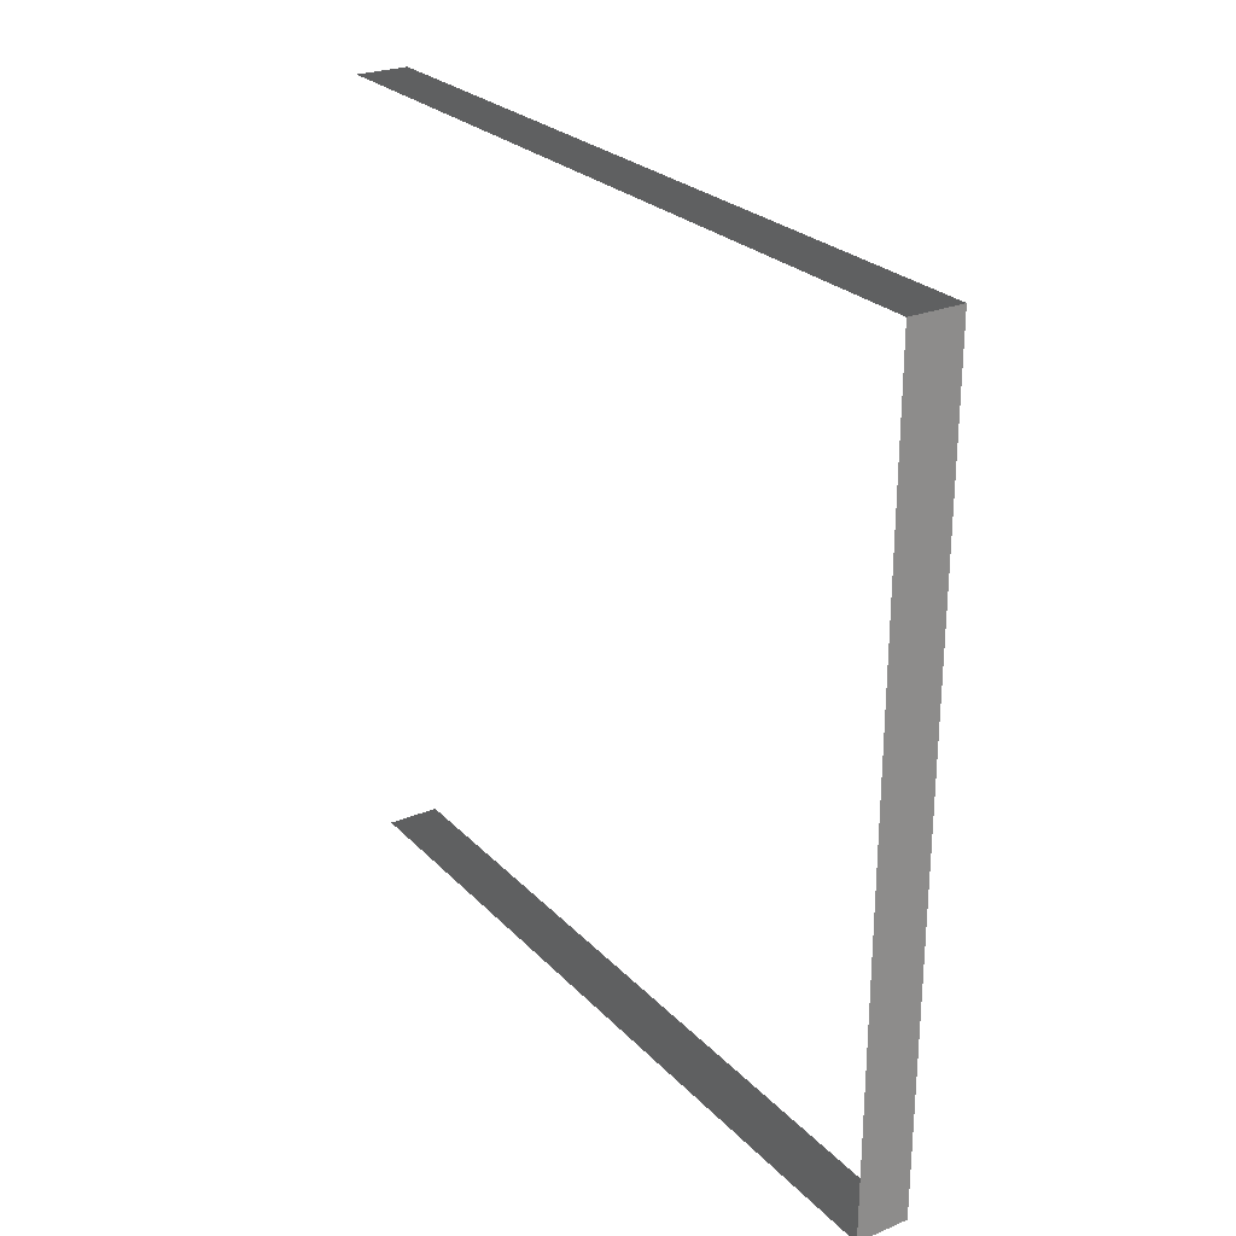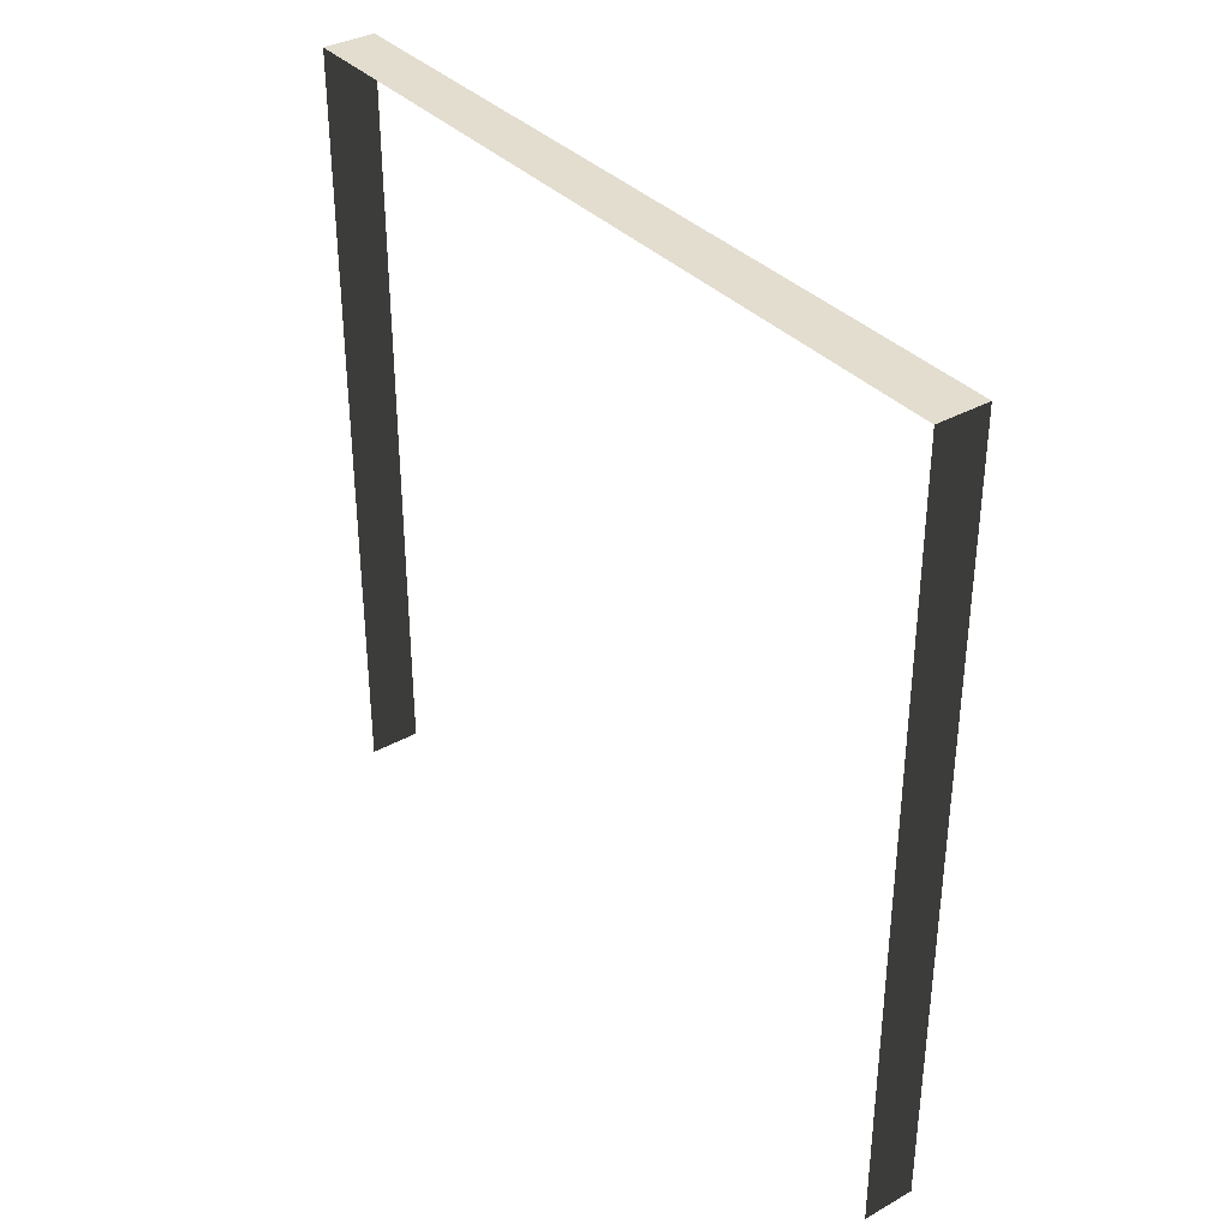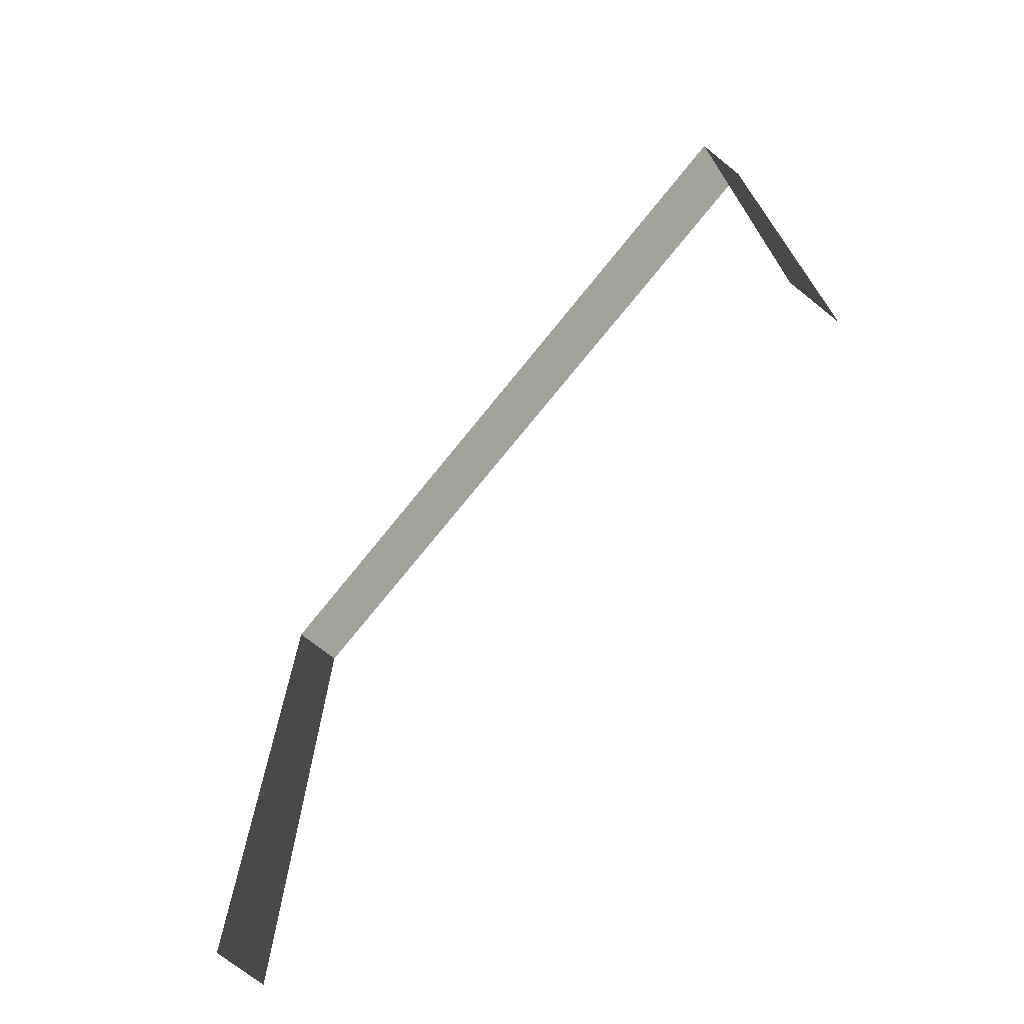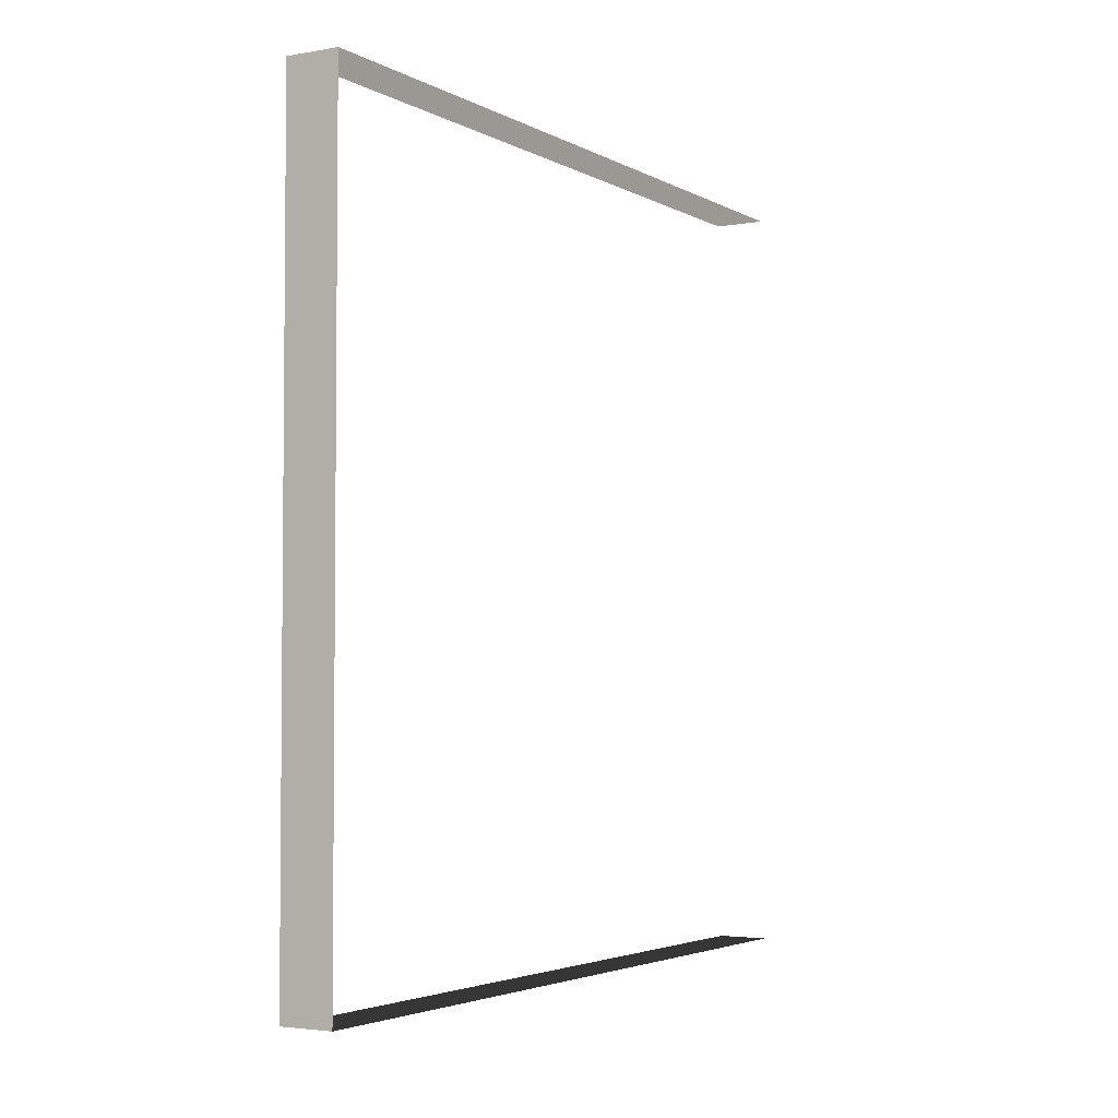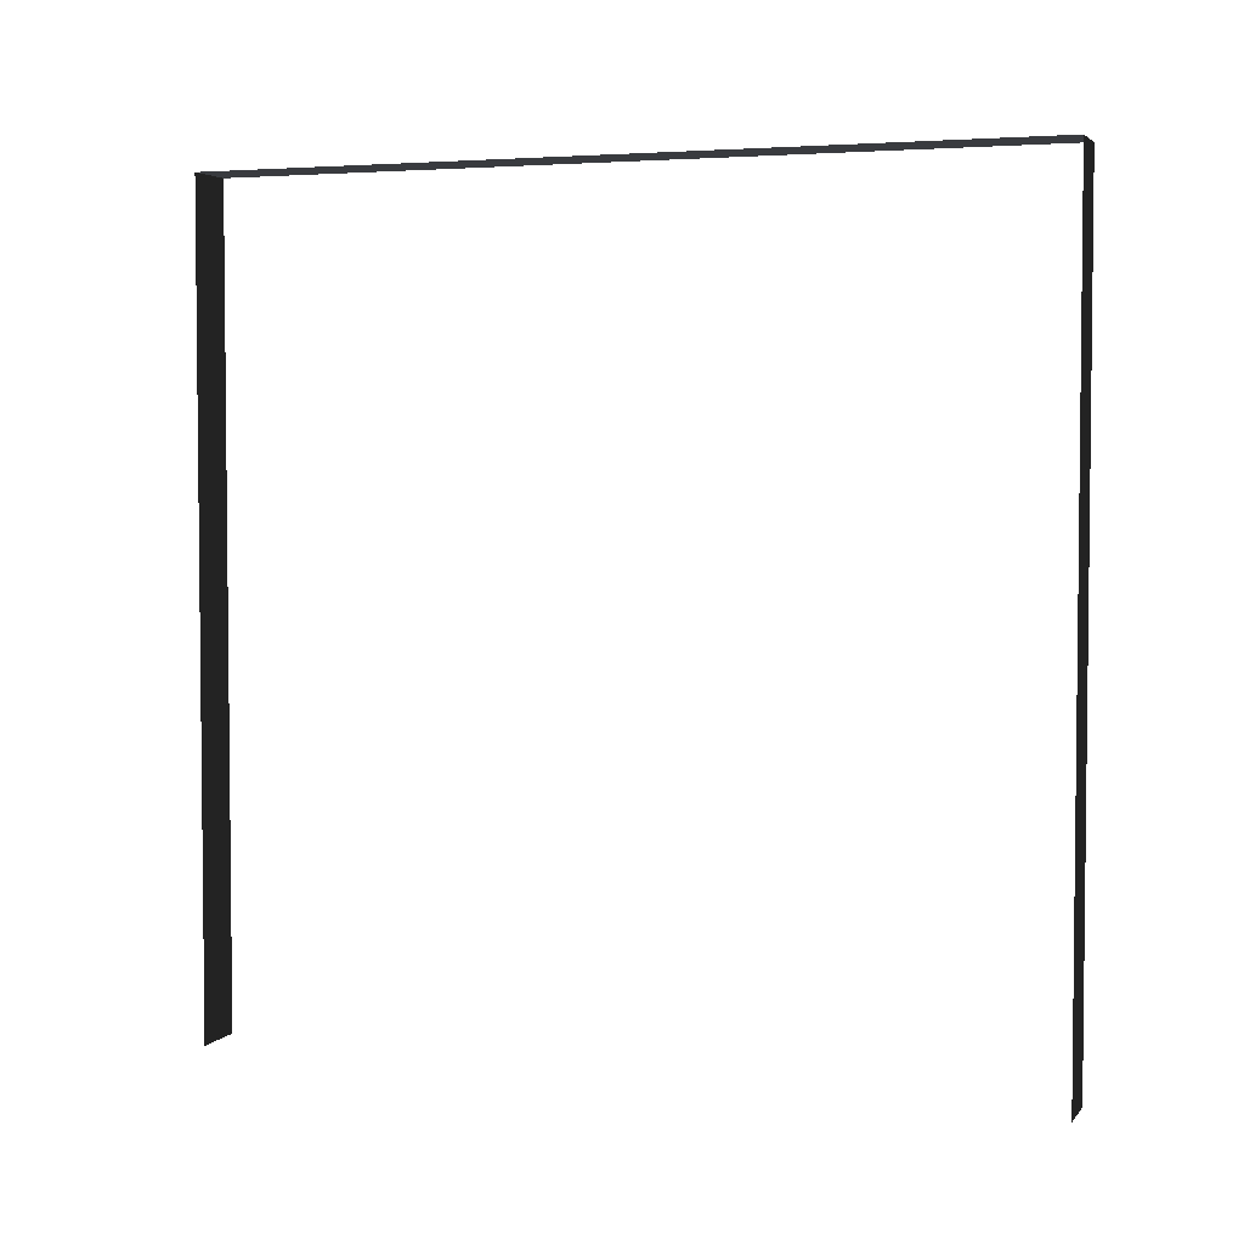
<metadata>
{"format":"obj","ext":"obj","renderer":"f3d","projection":"perspective","resolution":1024,"background":"white","views":[{"elev":26.2,"azim":146.9,"up":"+Z"},{"elev":35.6,"azim":-36.4,"up":"+Y"},{"elev":-72.0,"azim":141.3,"up":"+Y"},{"elev":-3.4,"azim":-149.3,"up":"+Z"},{"elev":3.8,"azim":109.6,"up":"+Y"}]}
</metadata>
<code>
v -0.2 3 3
v 3.06e-06 3 -3.635e-06
v 2.654e-06 3 3
v -0.2 3 -3.42e-06
v -0.2 3 -3.42e-06
v 3.06e-06 -1.397e-07 -3.635e-06
v 3.06e-06 3 -3.635e-06
v -0.2 -1.397e-07 -3.42e-06
v 2.654e-06 3 3
v -0.2 -5.478e-07 3
v -0.2 3 3
v 2.654e-06 -5.478e-07 3
g wall18_8712_1059
f 1 3 2
f 2 4 1
f 5 7 6
f 6 8 5
f 9 11 10
f 10 12 9

</code>
